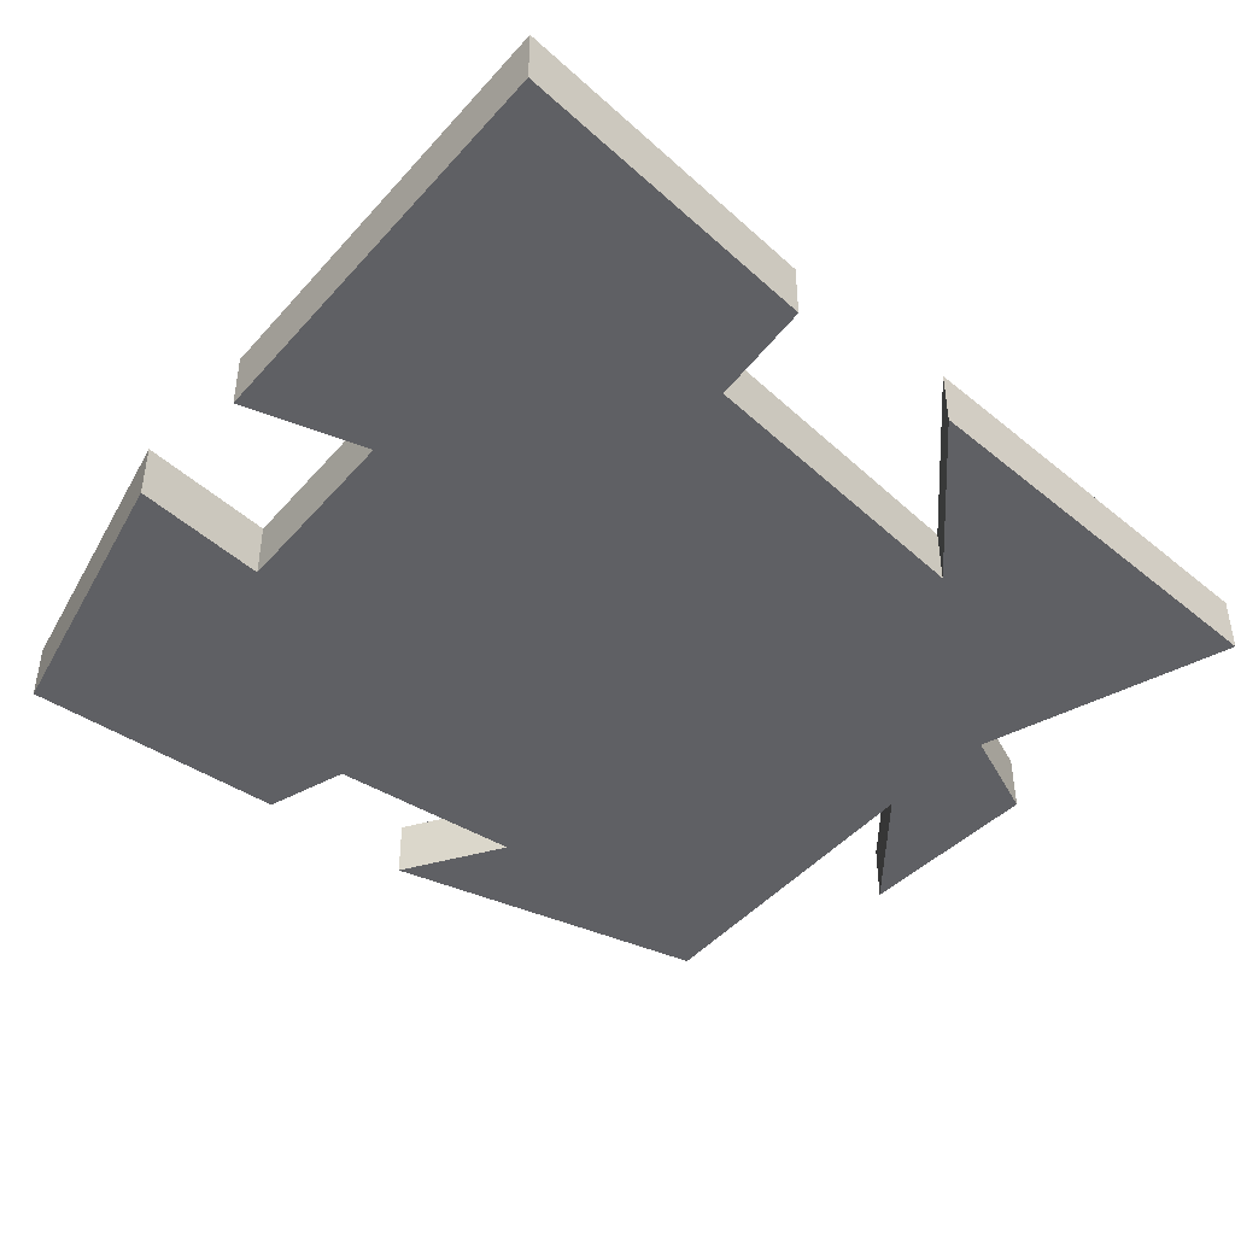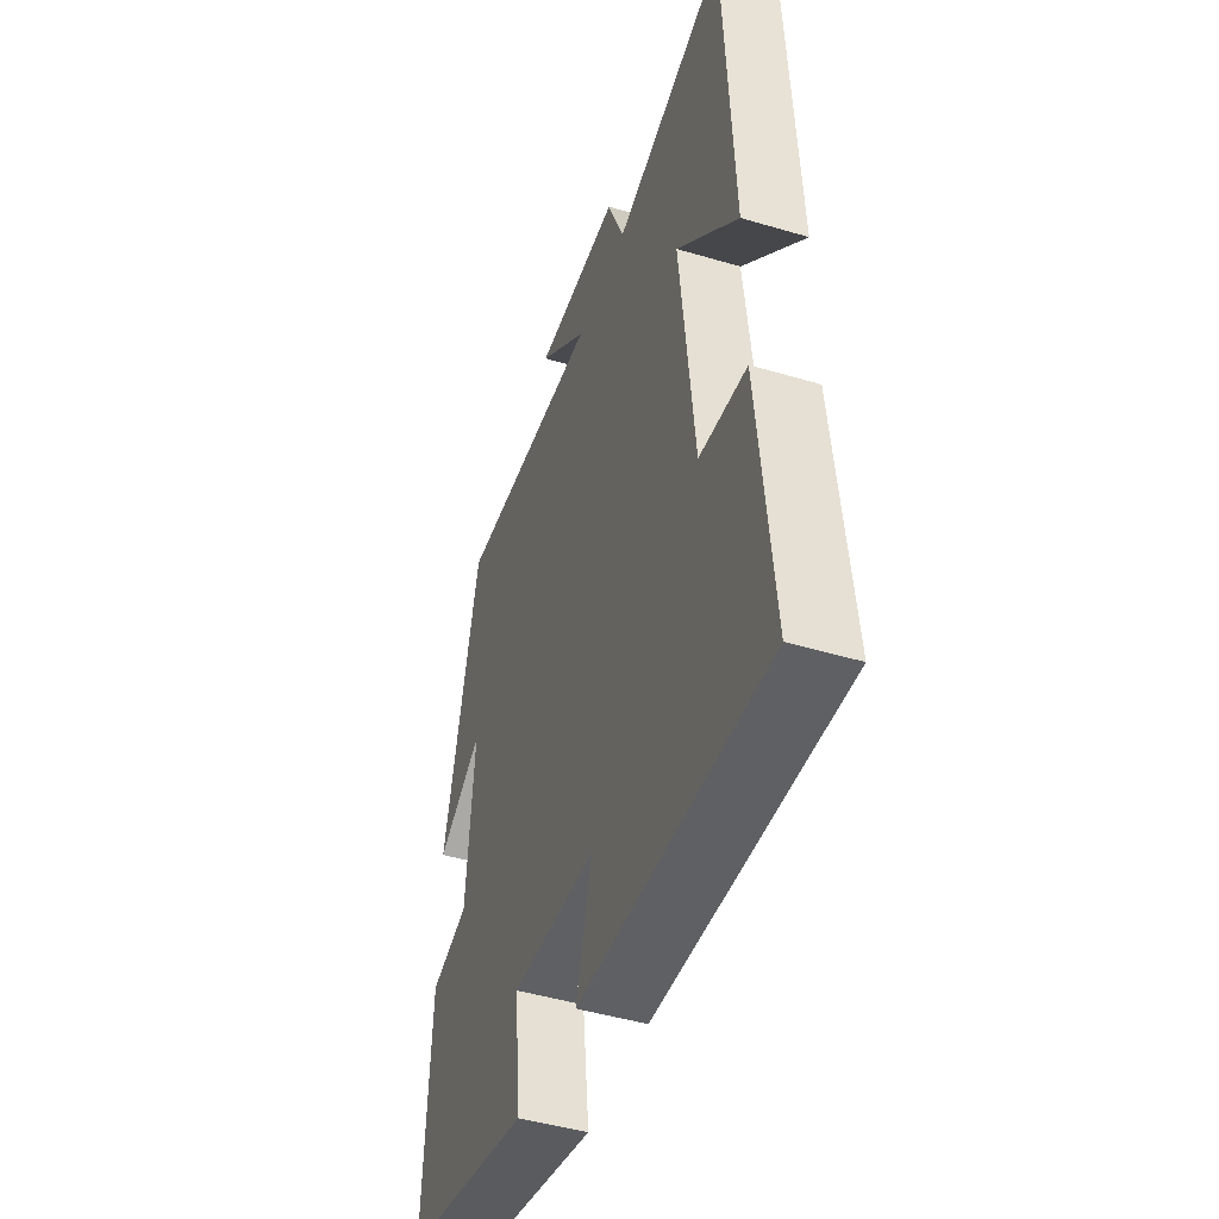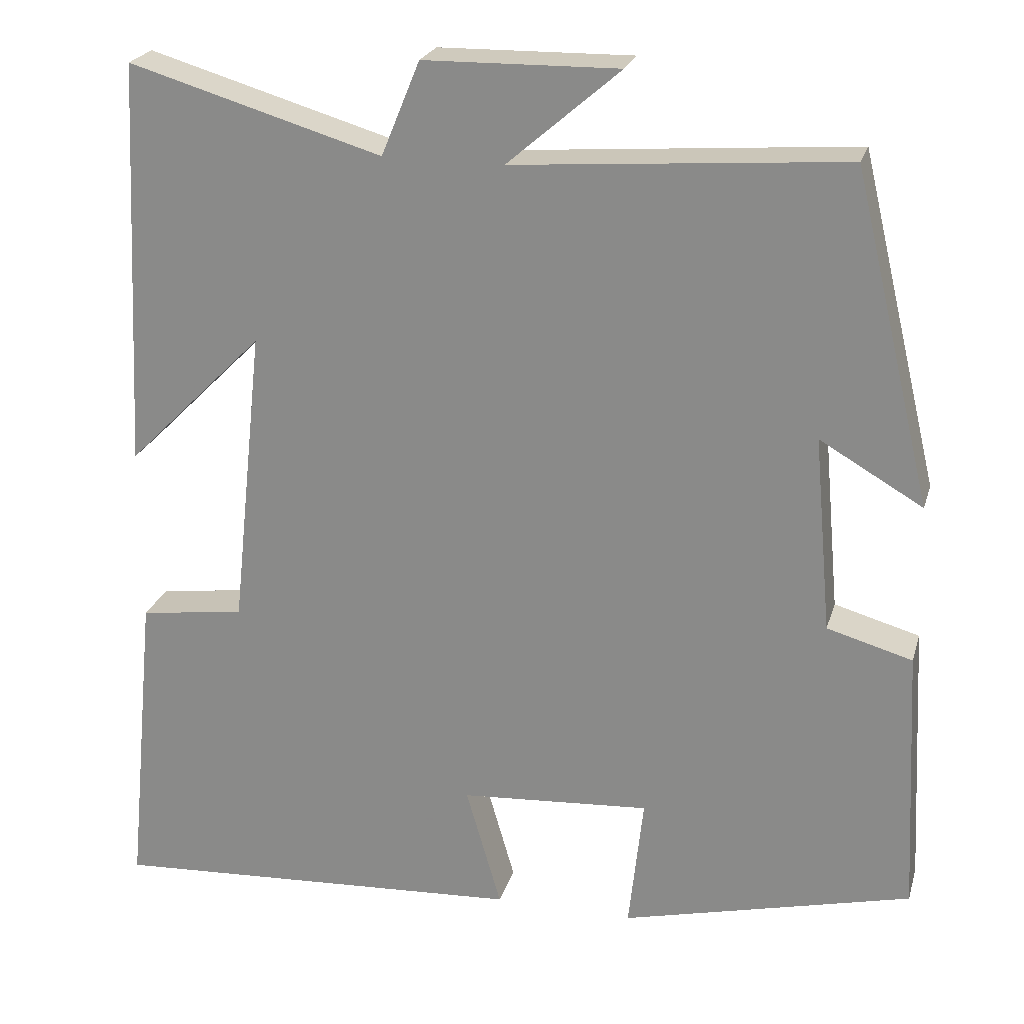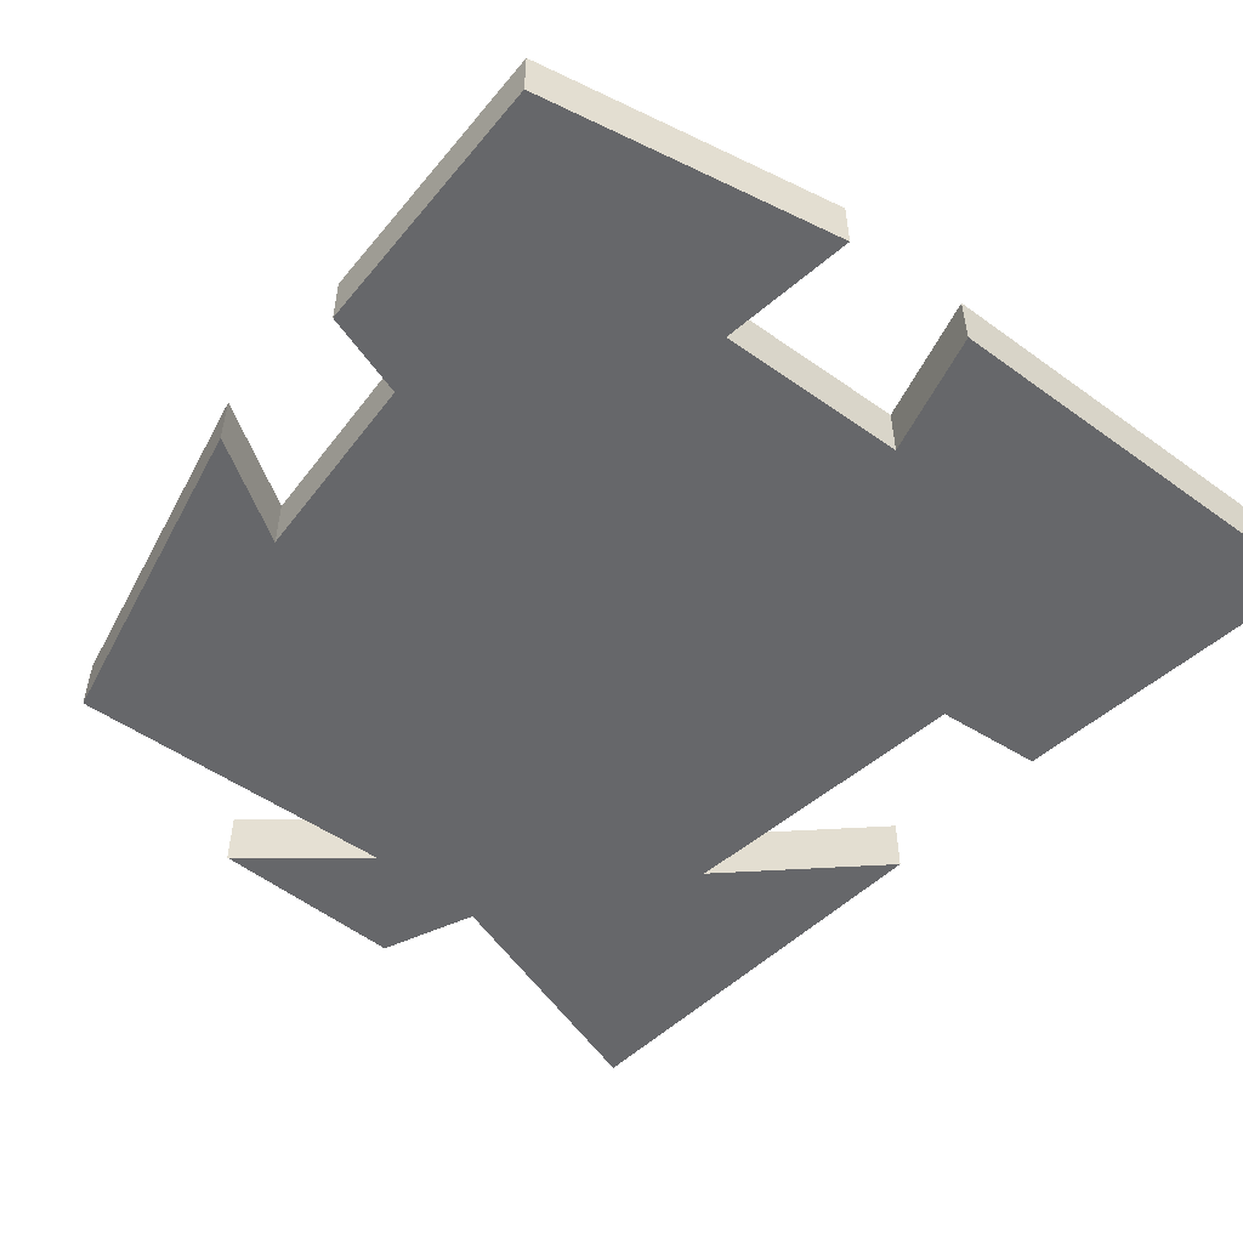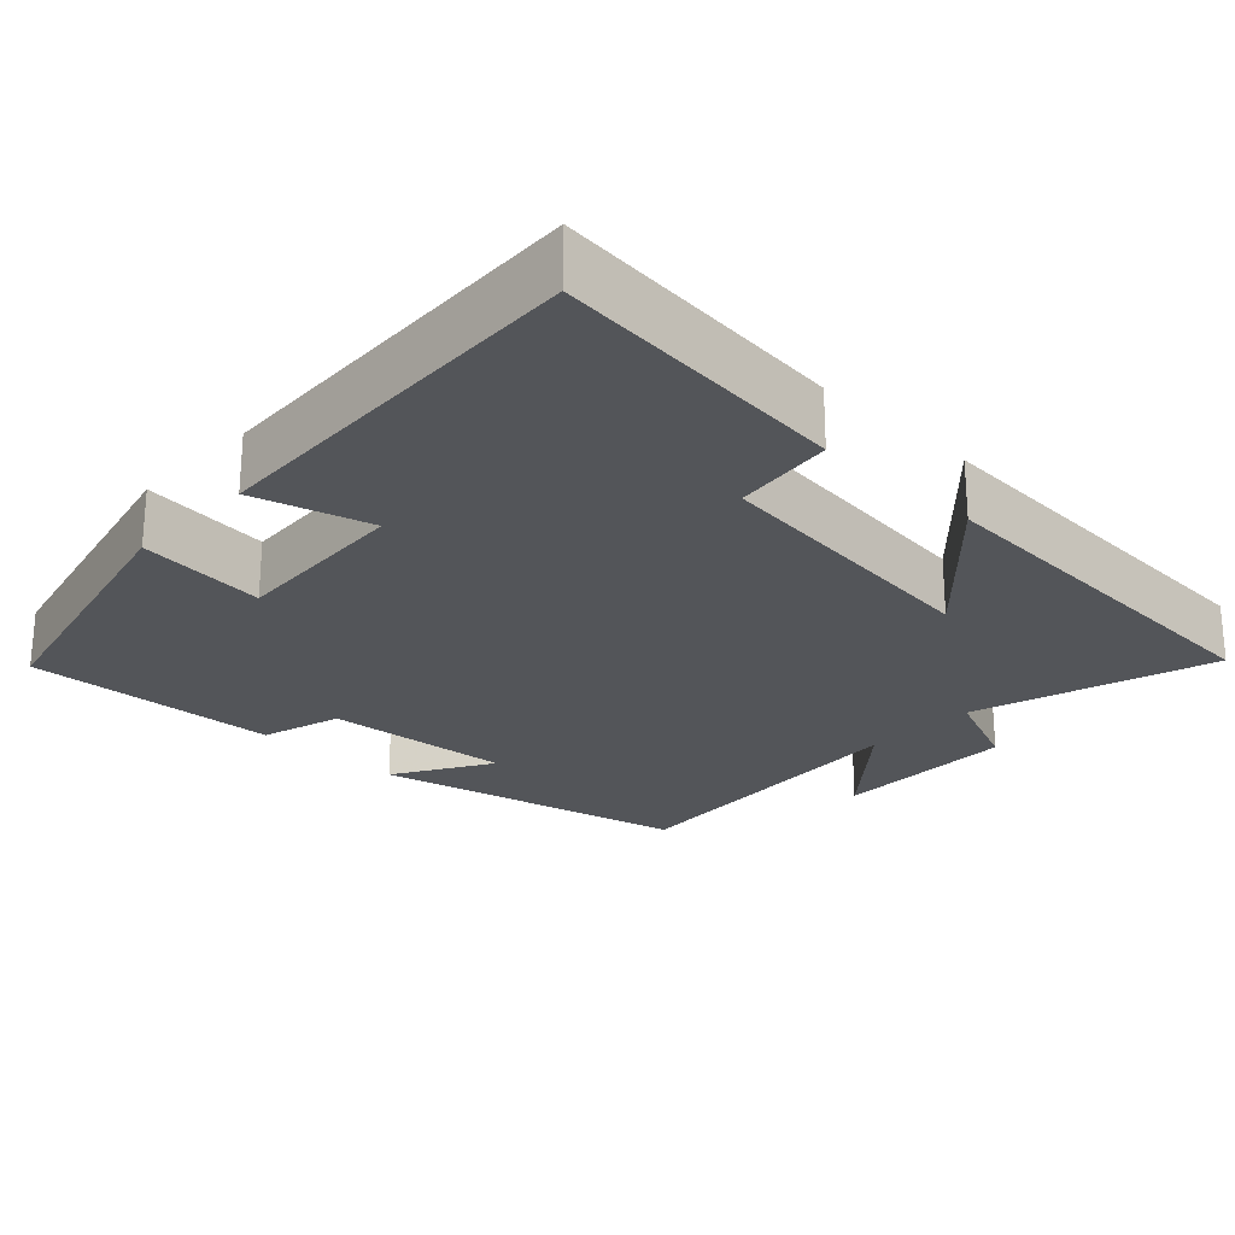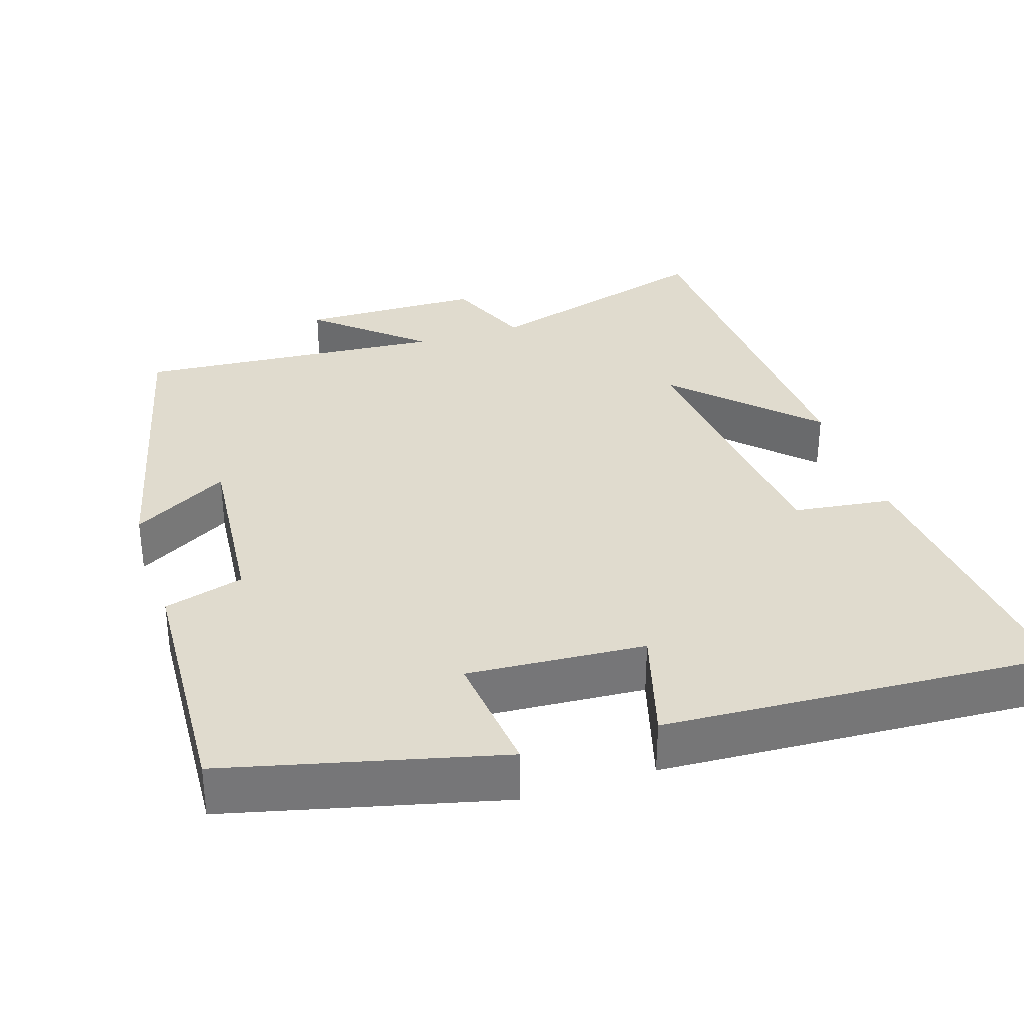
<metadata>
{"format":"obj","ext":"obj","renderer":"f3d","projection":"perspective","resolution":1024,"background":"white","views":[{"elev":-43.4,"azim":-131.3,"up":"+Y"},{"elev":-46.5,"azim":-108.7,"up":"+Z"},{"elev":23.2,"azim":15.0,"up":"+Z"},{"elev":-52.2,"azim":138.8,"up":"+Y"},{"elev":-24.4,"azim":-133.9,"up":"+Y"},{"elev":33.4,"azim":162.1,"up":"+Y"}]}
</metadata>
<code>
v -0.475 0.07 0.593
v -0.16 0.07 0.5
v -0.112 0.07 0.617
v 0.13 0.07 0.621
v -0.01 0.07 0.5
v 0.402 0.07 0.532
v 0.5 0.07 0.122
v 0.372 0.07 0.196
v 0.394 0.07 -0.048
v 0.5 0.07 -0.078
v 0.517 0.07 -0.411
v 0.156 0.07 -0.5
v 0.174 0.07 -0.332
v -0.062 0.07 -0.348
v -0.018 0.07 -0.5
v -0.538 0.07 -0.529
v -0.5 0.07 -0.138
v -0.369 0.07 -0.121
v -0.329 0.07 0.255
v -0.5 0.07 0.084
v -0.475 0 0.593
v -0.16 0 0.5
v -0.112 0 0.617
v 0.13 0 0.621
v -0.01 0 0.5
v 0.402 0 0.532
v 0.5 0 0.122
v 0.372 0 0.196
v 0.394 0 -0.048
v 0.5 0 -0.078
v 0.517 0 -0.411
v 0.156 0 -0.5
v 0.174 0 -0.332
v -0.062 0 -0.348
v -0.018 0 -0.5
v -0.538 0 -0.529
v -0.5 0 -0.138
v -0.369 0 -0.121
v -0.329 0 0.255
v -0.5 0 0.084
f 19 20 1 2
f 18 19 2
f 15 16 17 18
f 14 15 18
f 13 14 18 2
f 10 11 12 13
f 9 10 13
f 8 9 13 2
f 5 6 7 8
f 5 8 2
f 2 3 4 5
f 22 21 40 39
f 22 39 38
f 38 37 36 35
f 38 35 34
f 22 38 34 33
f 33 32 31 30
f 33 30 29
f 22 33 29 28
f 28 27 26 25
f 22 28 25
f 25 24 23 22
f 1 21 22 2
f 2 22 23 3
f 3 23 24 4
f 4 24 25 5
f 5 25 26 6
f 6 26 27 7
f 7 27 28 8
f 8 28 29 9
f 9 29 30 10
f 10 30 31 11
f 11 31 32 12
f 12 32 33 13
f 13 33 34 14
f 14 34 35 15
f 15 35 36 16
f 16 36 37 17
f 17 37 38 18
f 18 38 39 19
f 19 39 40 20
f 20 40 21 1

</code>
